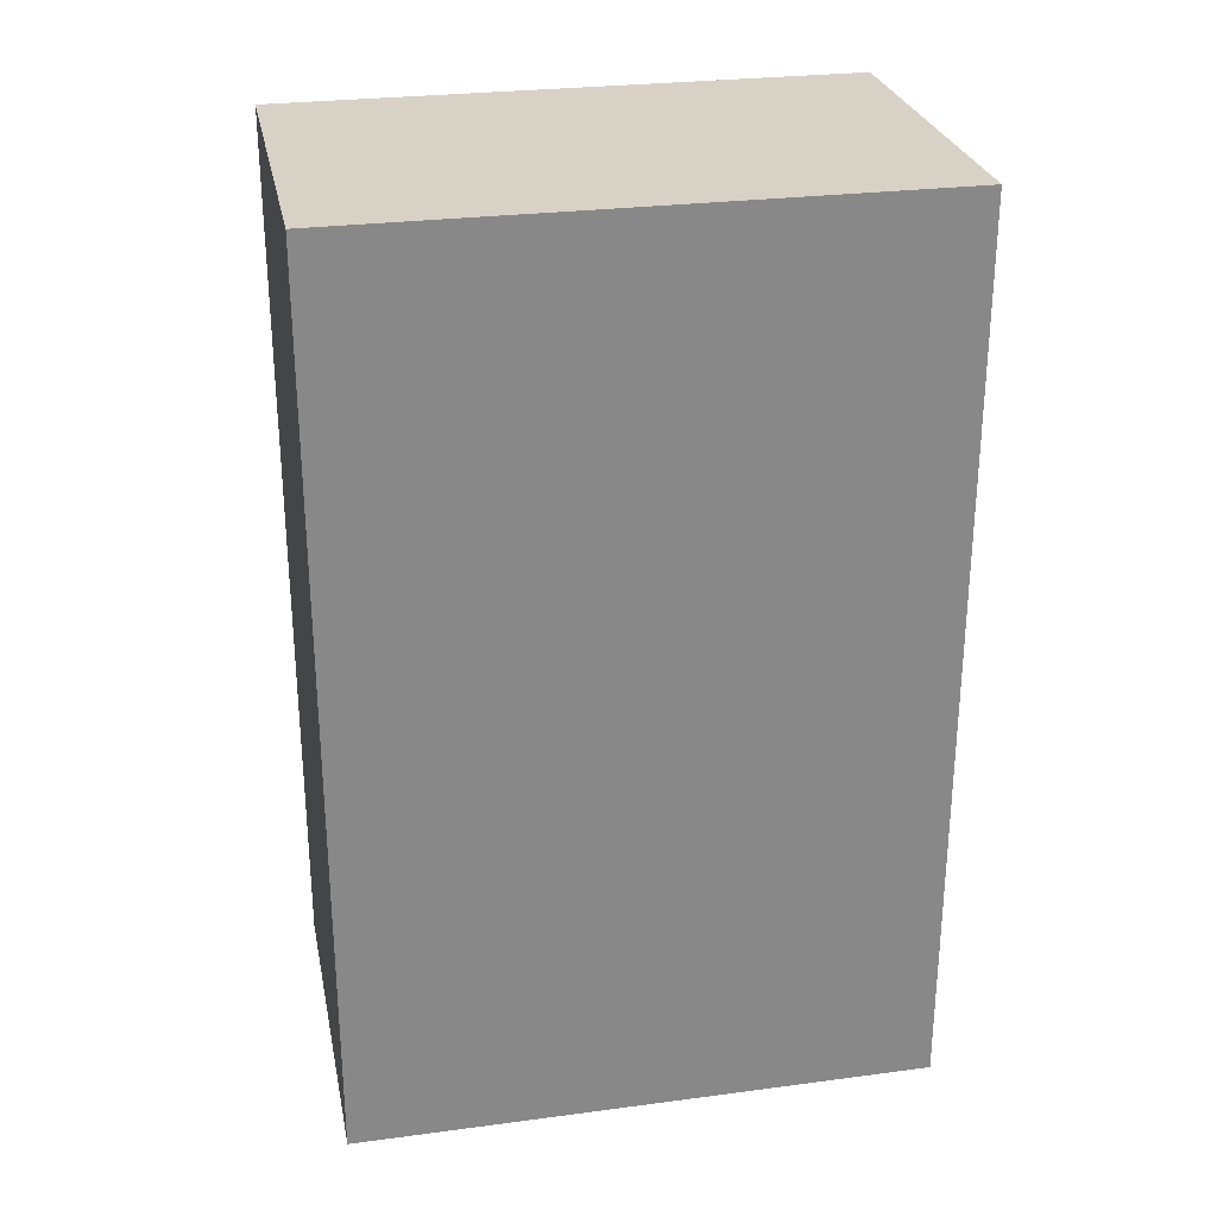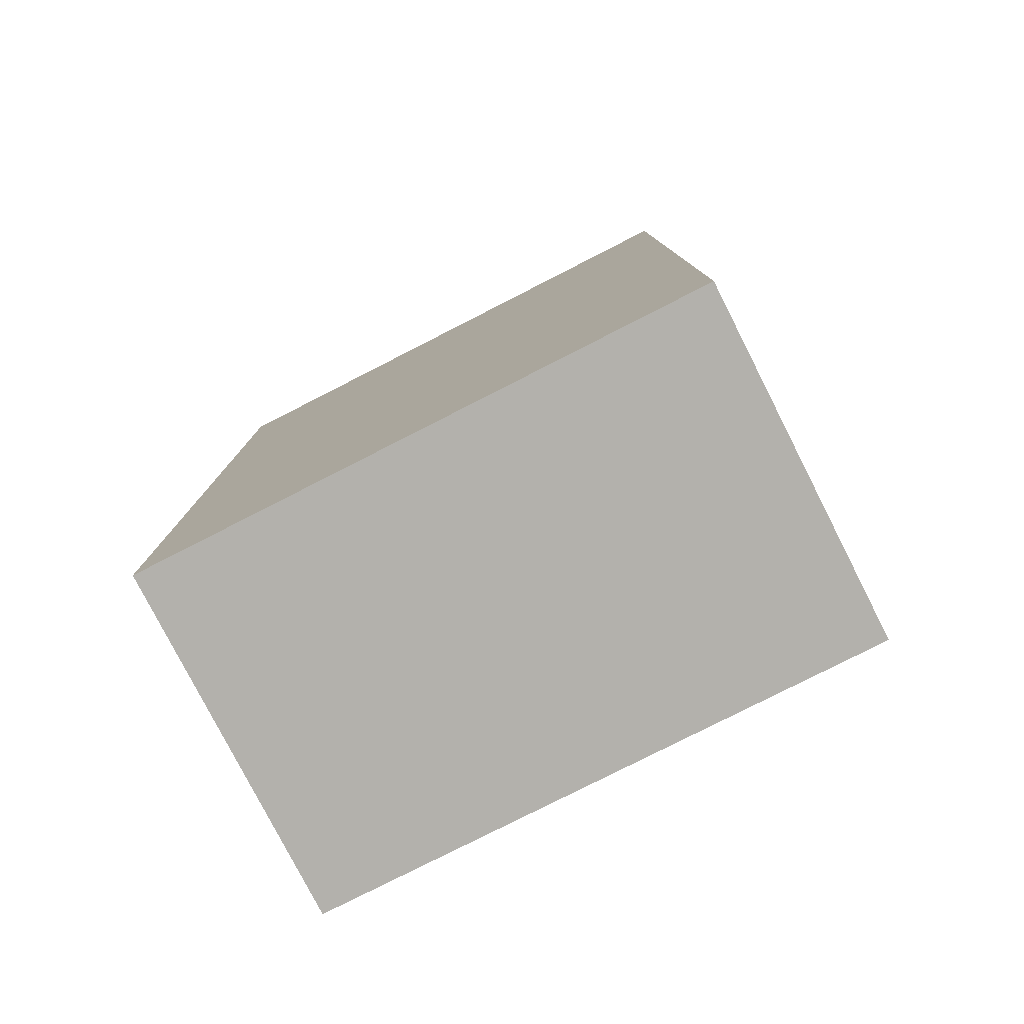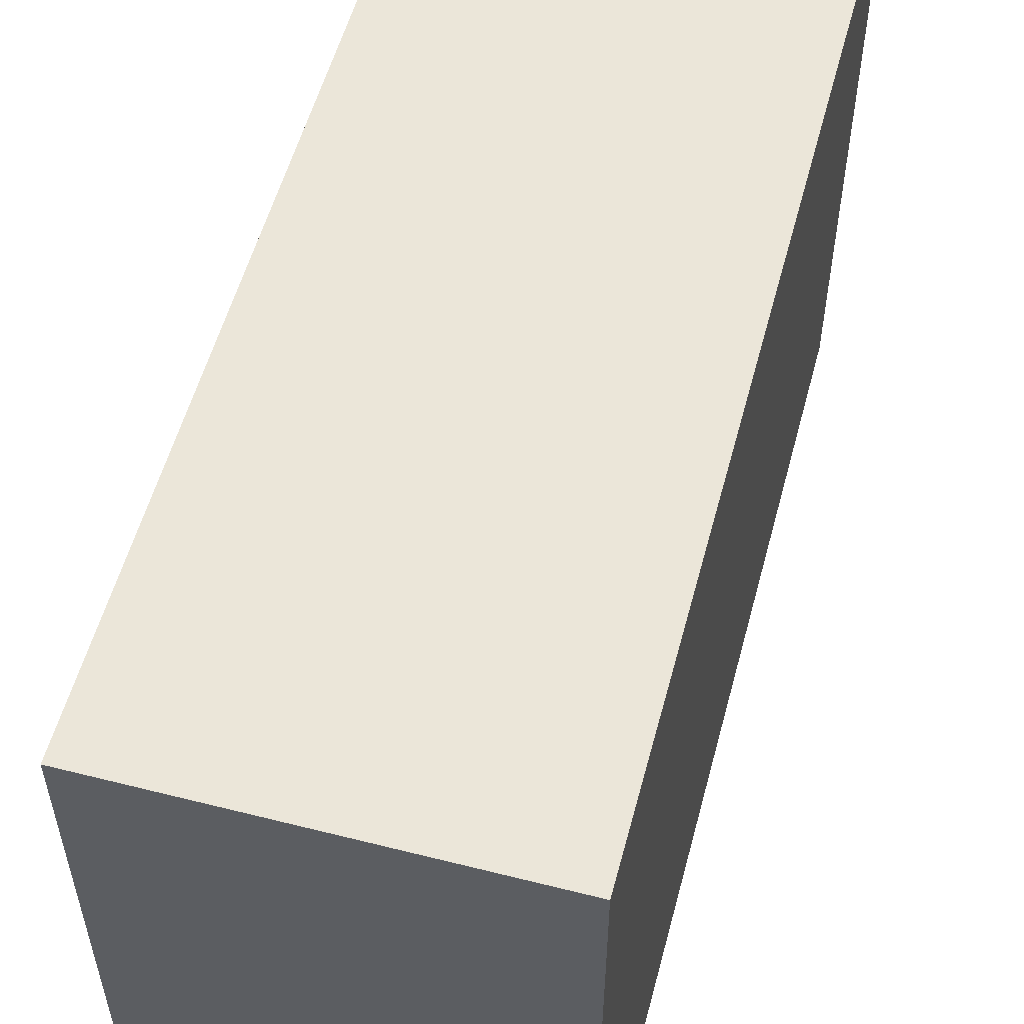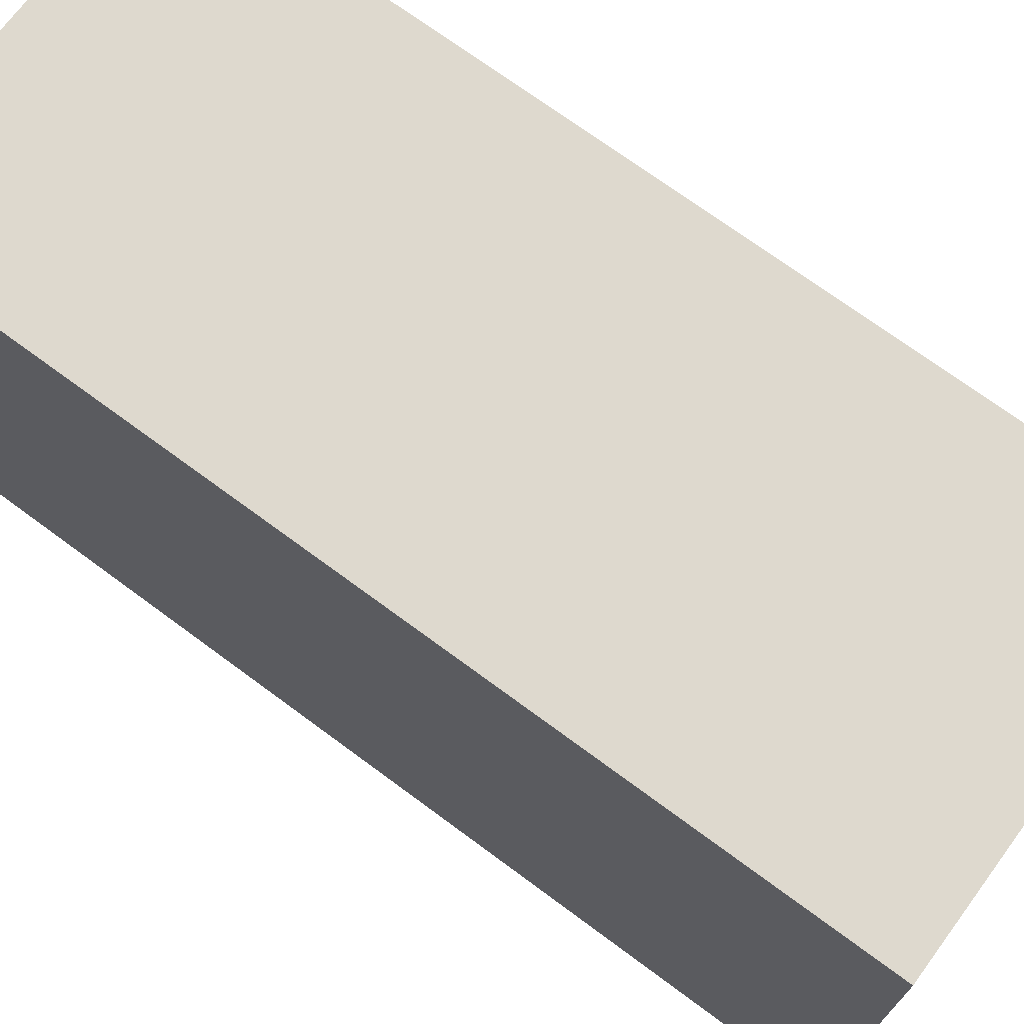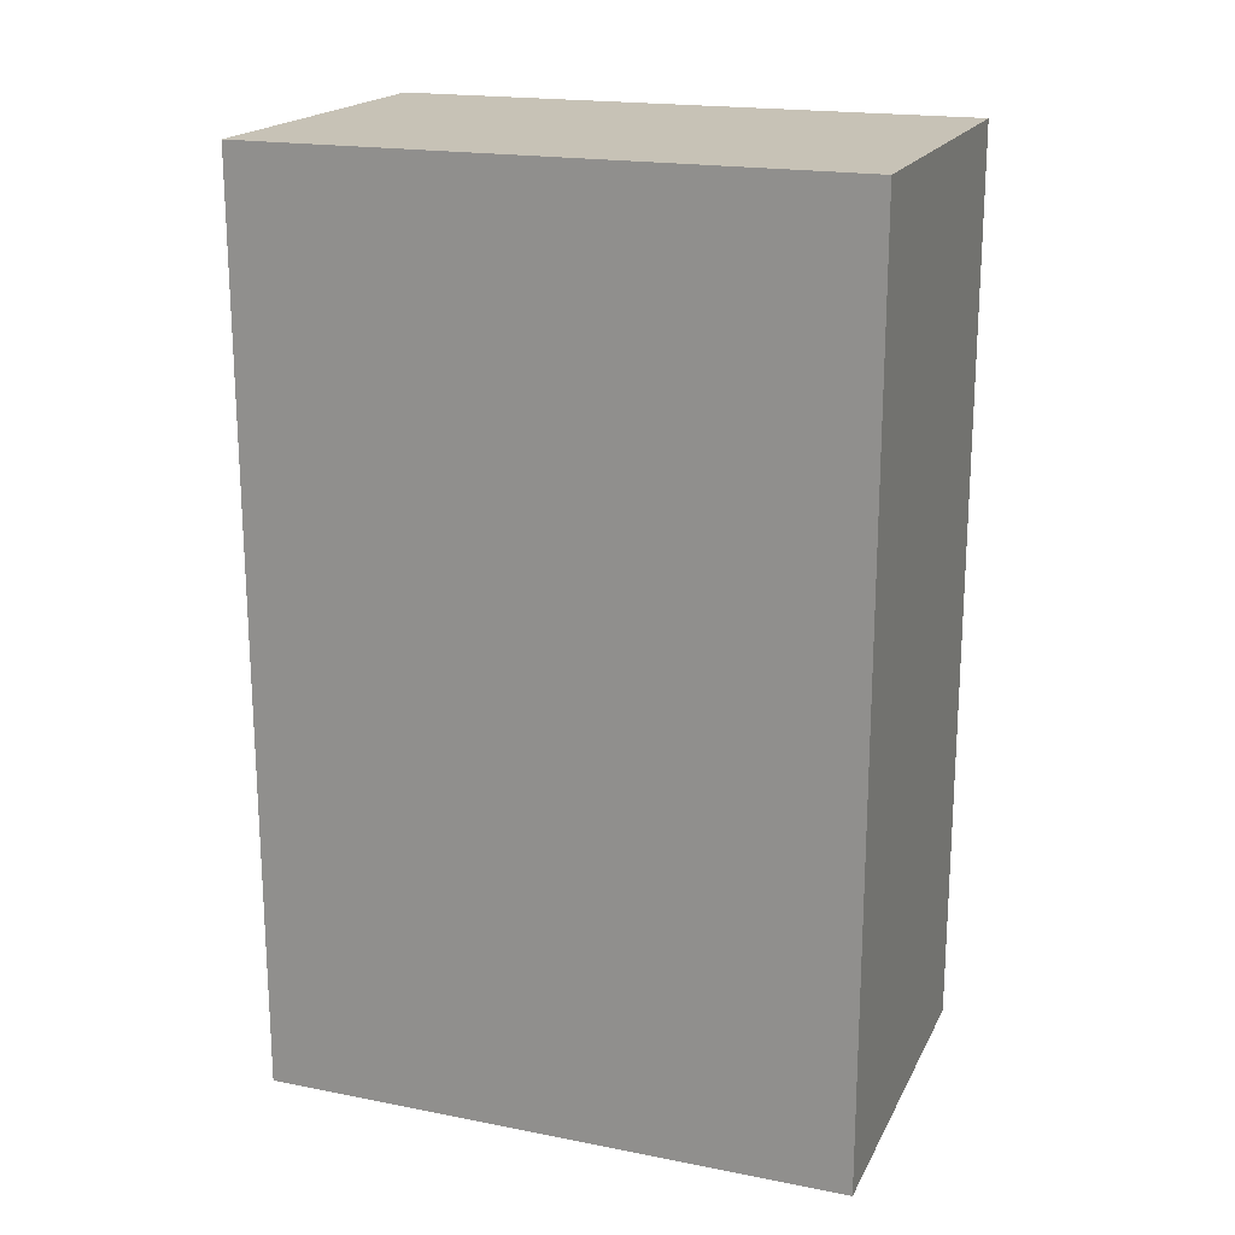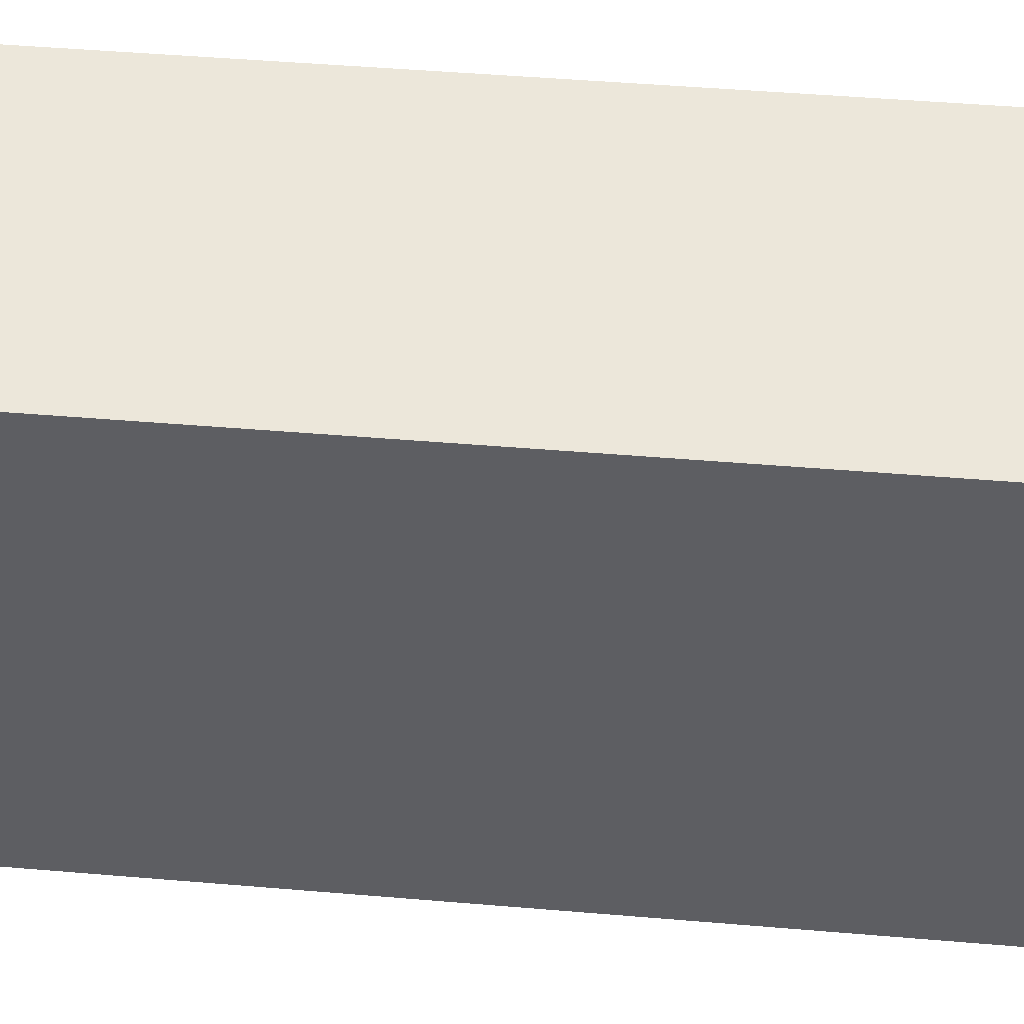
<metadata>
{"format":"obj","ext":"obj","renderer":"f3d","projection":"perspective","resolution":1024,"background":"white","views":[{"elev":27.6,"azim":78.6,"up":"+Y"},{"elev":-79.0,"azim":-63.0,"up":"+Y"},{"elev":55.3,"azim":14.9,"up":"+Z"},{"elev":71.6,"azim":126.5,"up":"+Z"},{"elev":19.2,"azim":-69.8,"up":"+Y"},{"elev":50.7,"azim":-84.8,"up":"+Z"}]}
</metadata>
<code>
o Cube
v 0.625 1.56 -1
v 0.625 -1.56 -1
v 0.625 1.56 1
v 0.625 -1.56 1
v -0.625 1.56 -1
v -0.625 -1.56 -1
v -0.625 1.56 1
v -0.625 -1.56 1
f 1 5 7 3
f 4 3 7 8
f 8 7 5 6
f 6 2 4 8
f 2 1 3 4
f 6 5 1 2

</code>
